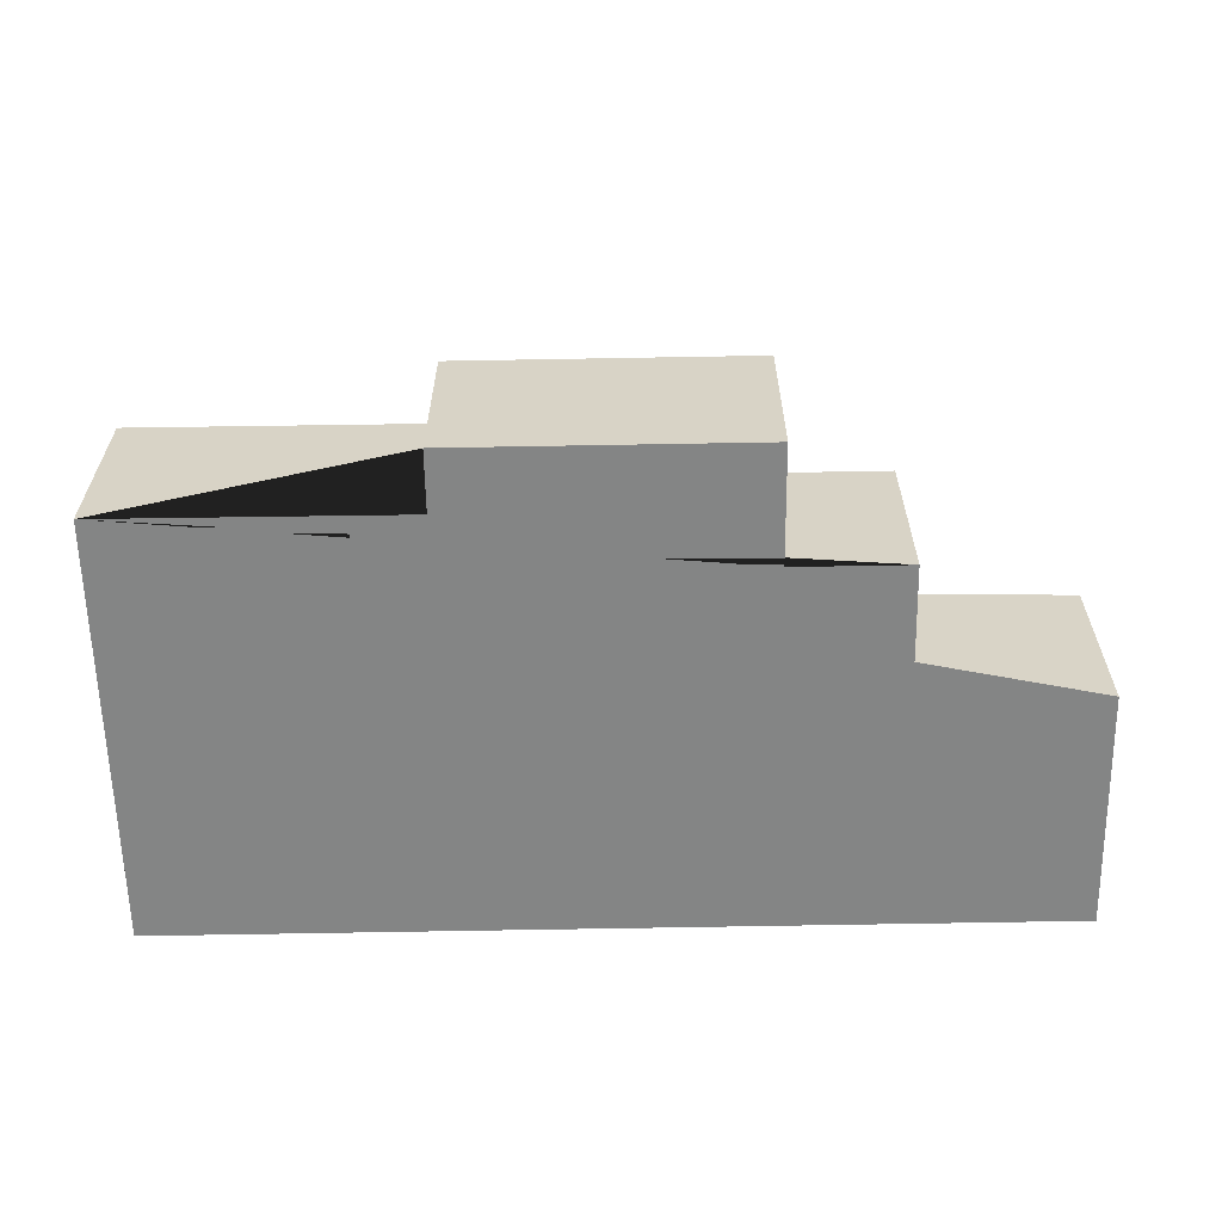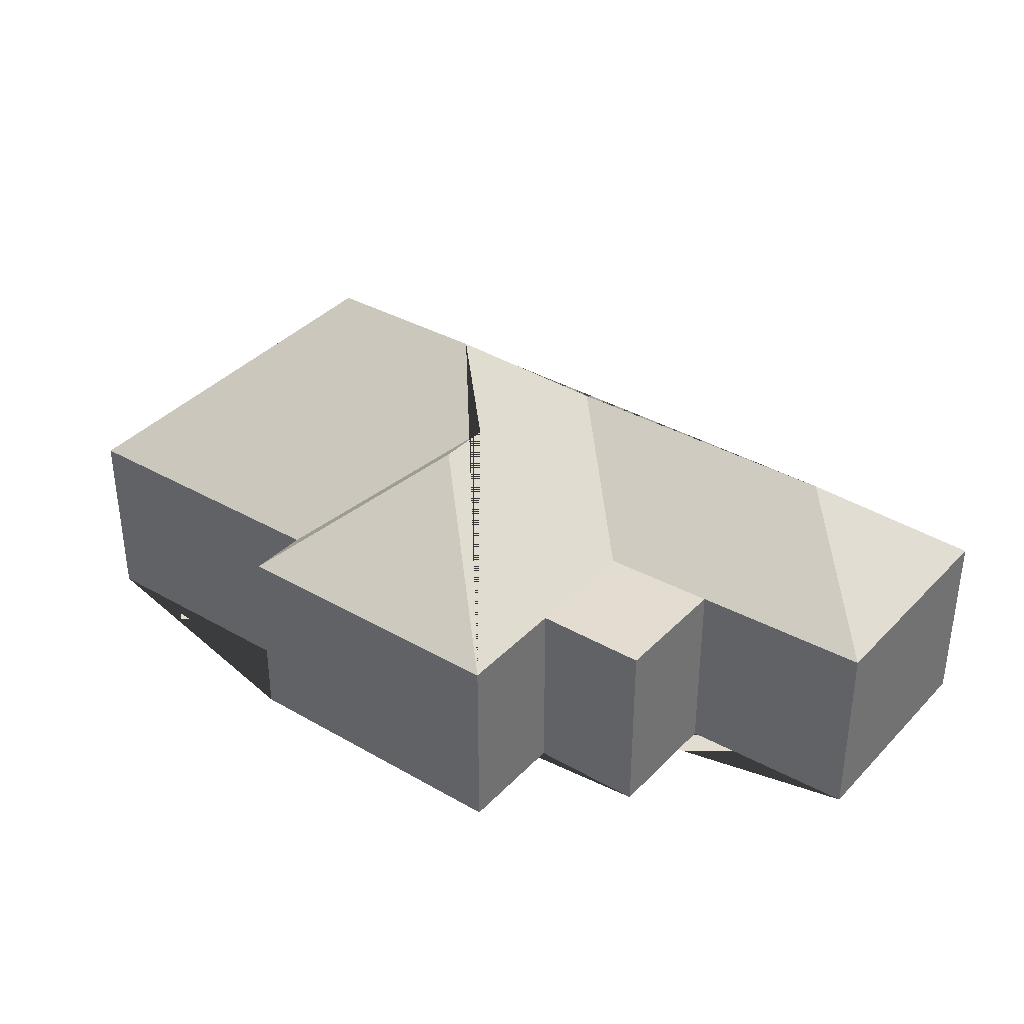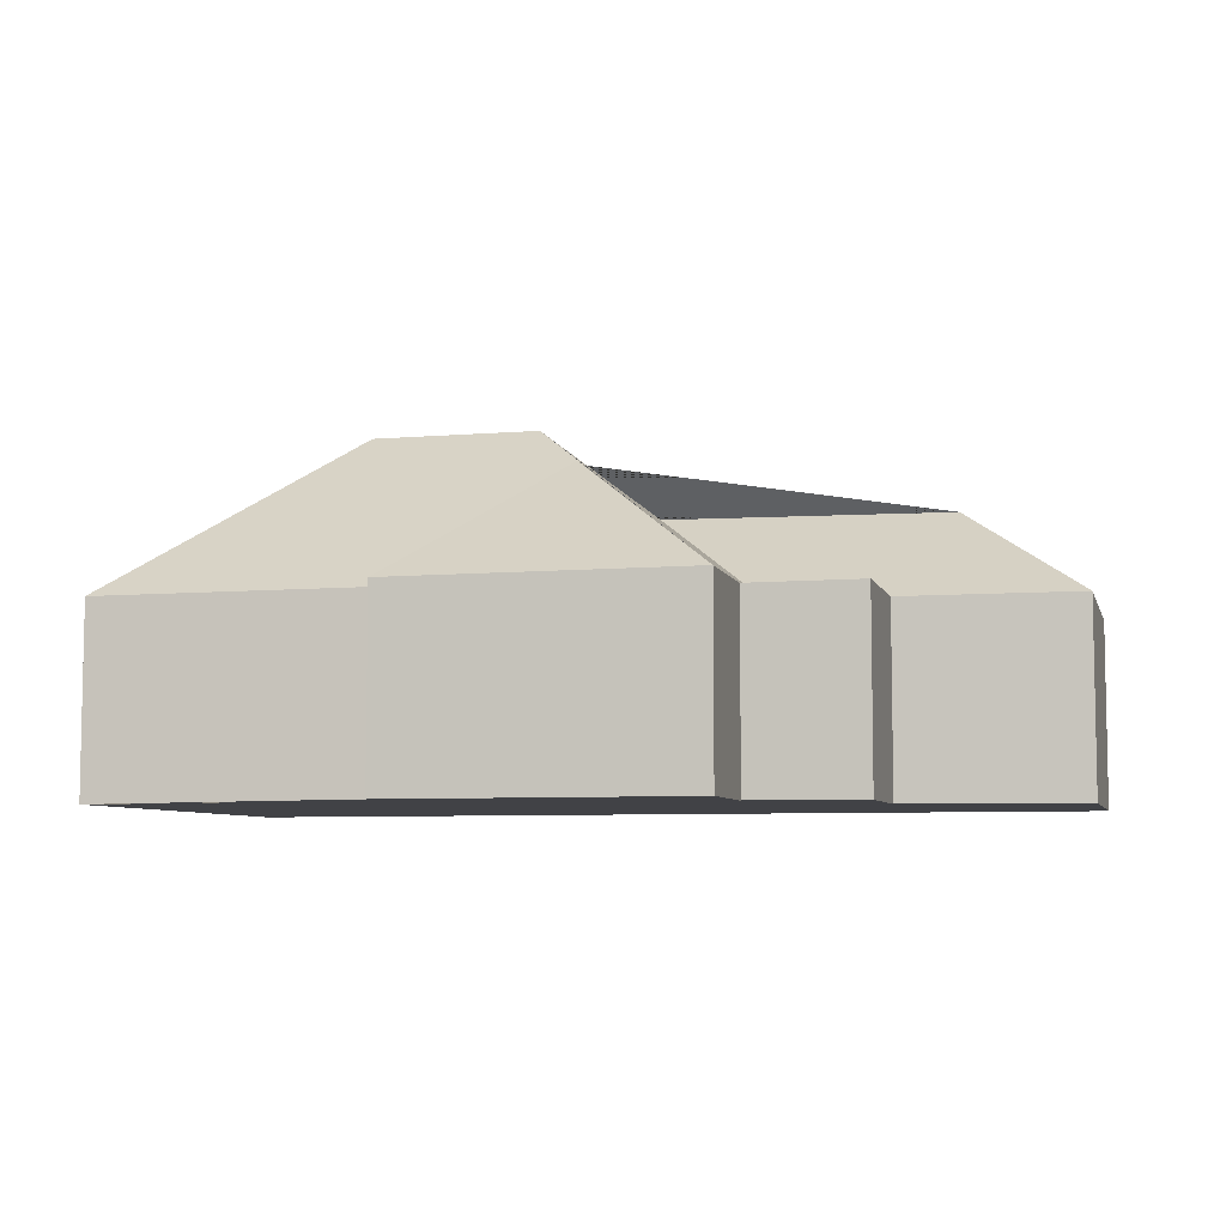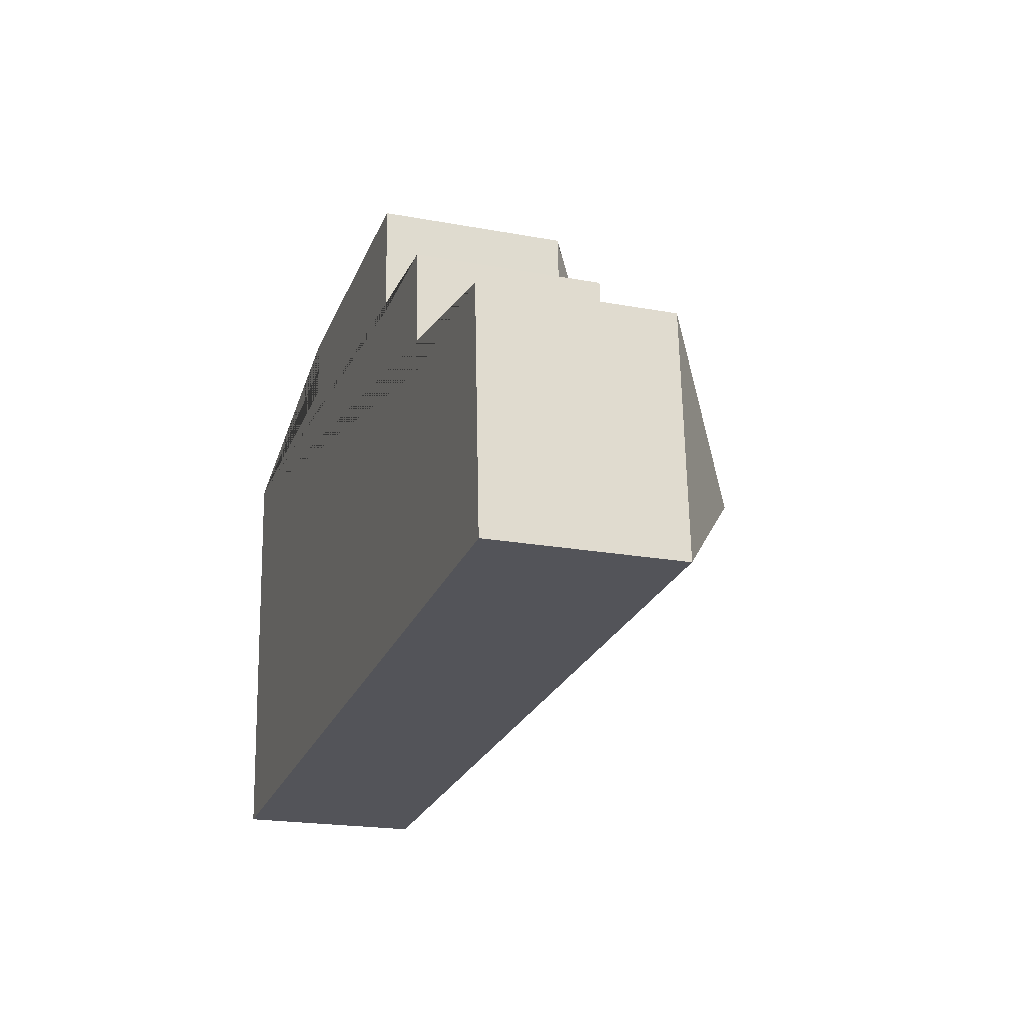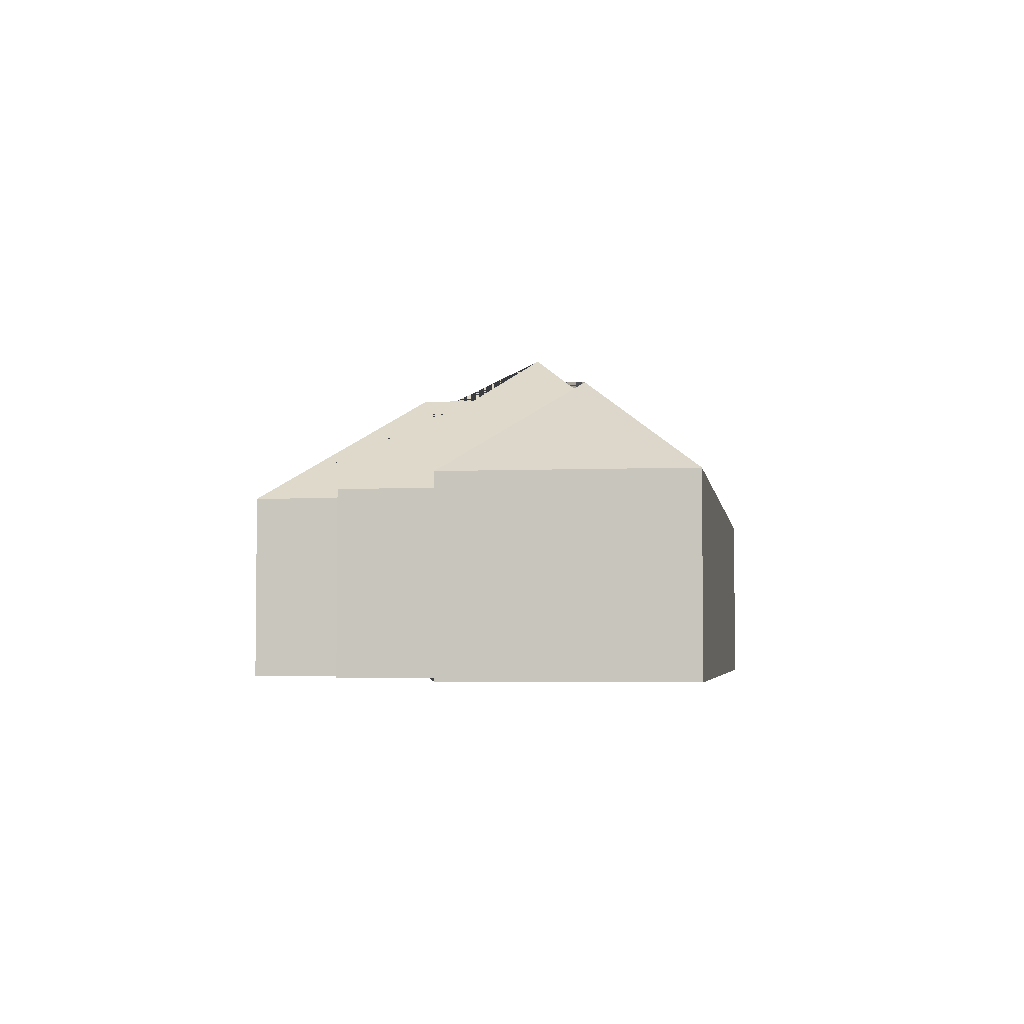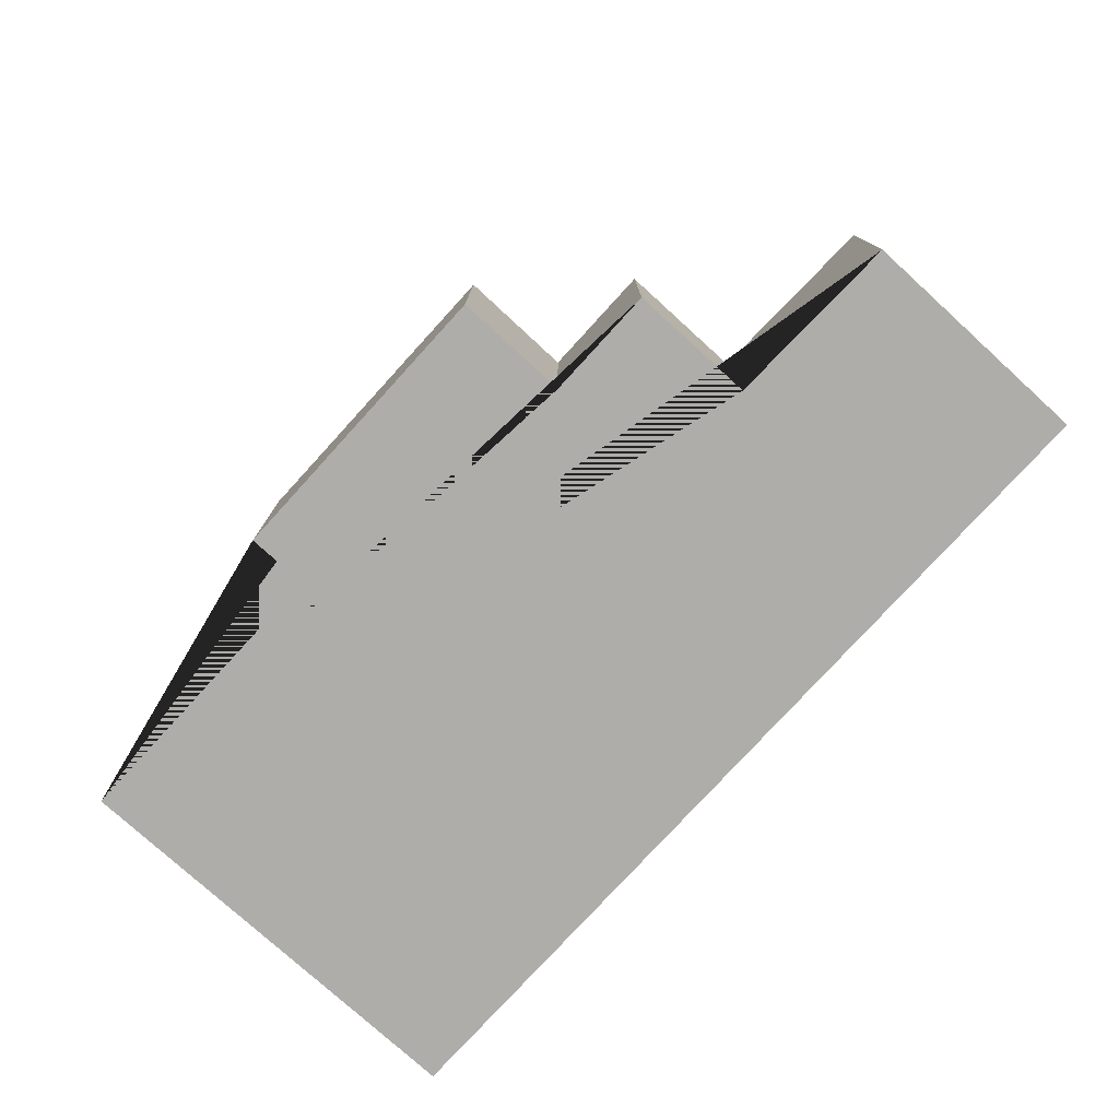
<metadata>
{"format":"obj","ext":"obj","renderer":"f3d","projection":"perspective","resolution":1024,"background":"white","views":[{"elev":-61.6,"azim":-2.5,"up":"+Y"},{"elev":35.2,"azim":33.8,"up":"+Y"},{"elev":-6.7,"azim":10.9,"up":"+Y"},{"elev":-20.5,"azim":71.4,"up":"+Z"},{"elev":-4.0,"azim":94.8,"up":"+Y"},{"elev":-77.2,"azim":44.1,"up":"+Y"}]}
</metadata>
<code>
o CG10_500_041070_0047
v 18.19 75 -48.24
v 28.76 75 -218.6
v 101.2 145 -127.9
v 135.5 75 -41.38
v 134 75 -17.28
v 169.3 144.9 -123.7
v 194.4 123.3 -74.42
v 195.6 123.3 -96.11
v 210.5 114.3 -158.7
v 258.2 75 -105.2
v 255.6 75 -55.76
v 253.1 75 -9.887
v 304.1 75 -103.6
v 300.9 75 -52.96
v 327.4 113 -152.9
v 381.4 75 -196.3
v 375.5 75 -101.1
v 18.19 0 -48.24
v 28.76 0 -218.6
v 381.4 0 -196.3
v 375.5 0 -101.1
v 304.1 0 -103.6
v 300.9 0 -52.96
v 255.6 0 -55.76
v 253.1 0 -9.887
v 134 0 -17.28
v 135.5 0 -41.38
f 5 12 7
f 5 7 8 4
f 1 4 8 6 3
f 12 11 10 9 6 8 7
f 11 14 13 10
f 10 13 17 15 9
f 17 16 15
f 3 6 9 15 16 2
f 1 3 2
f 18 19 20 21 22 23 24 25 26 27
f 1 18 19 2
f 2 19 20 16
f 16 20 21 17
f 17 21 22 13
f 13 22 23 14
f 14 23 24 11
f 11 24 25 12
f 12 25 26 5
f 5 26 27 4
f 4 27 18 1

</code>
